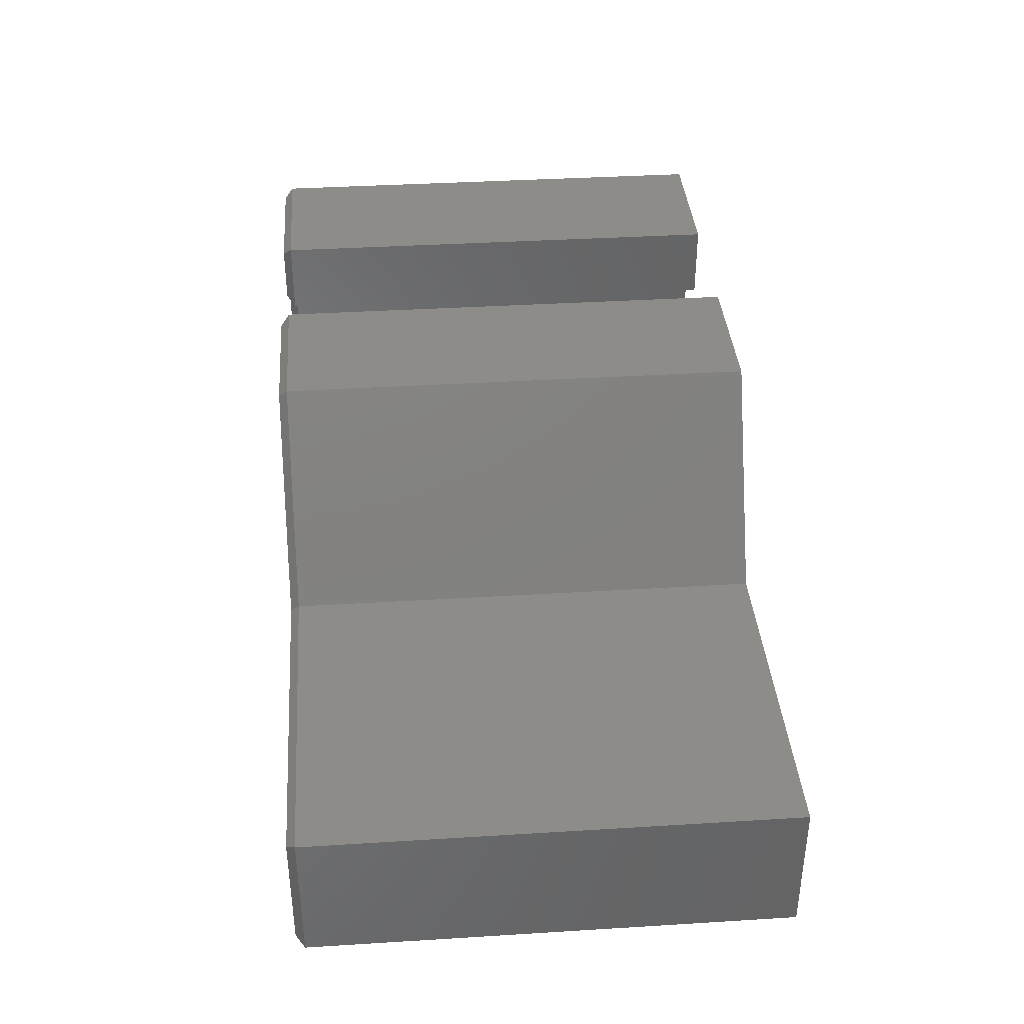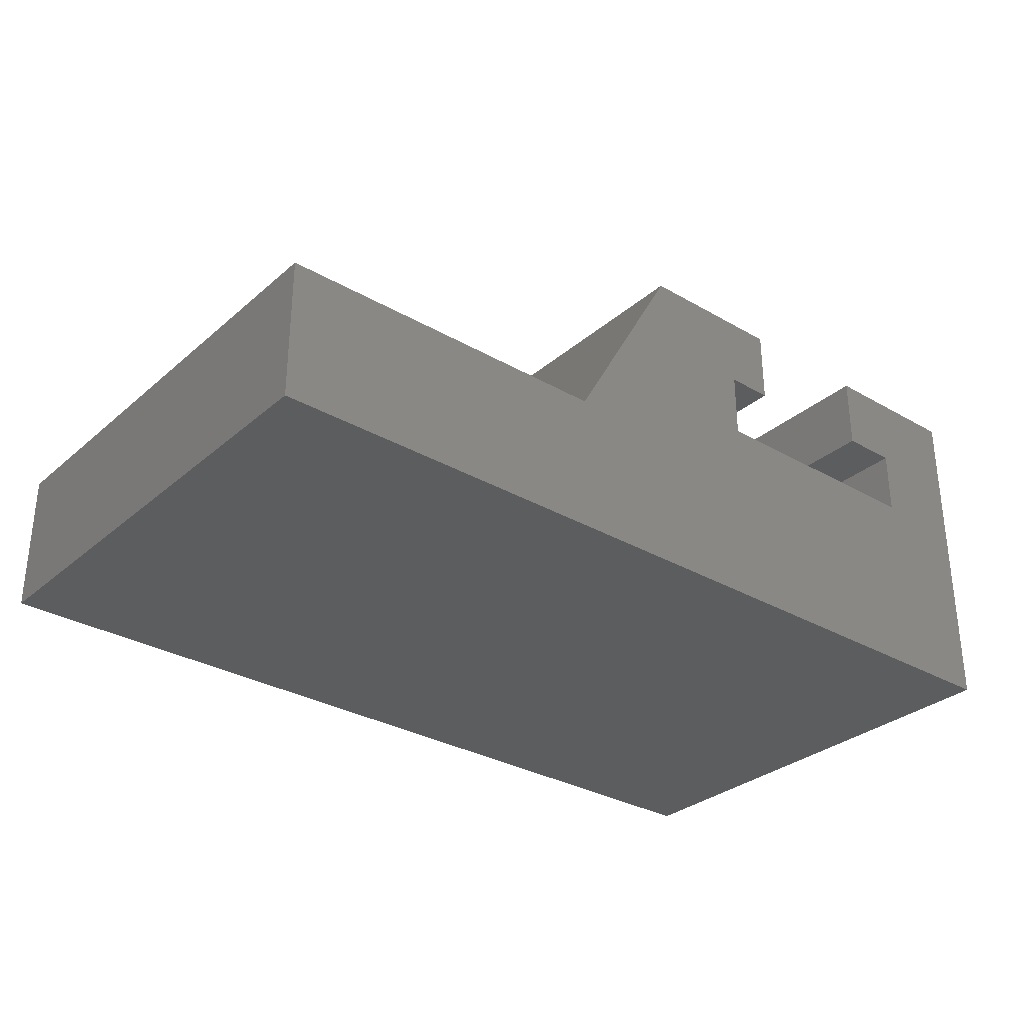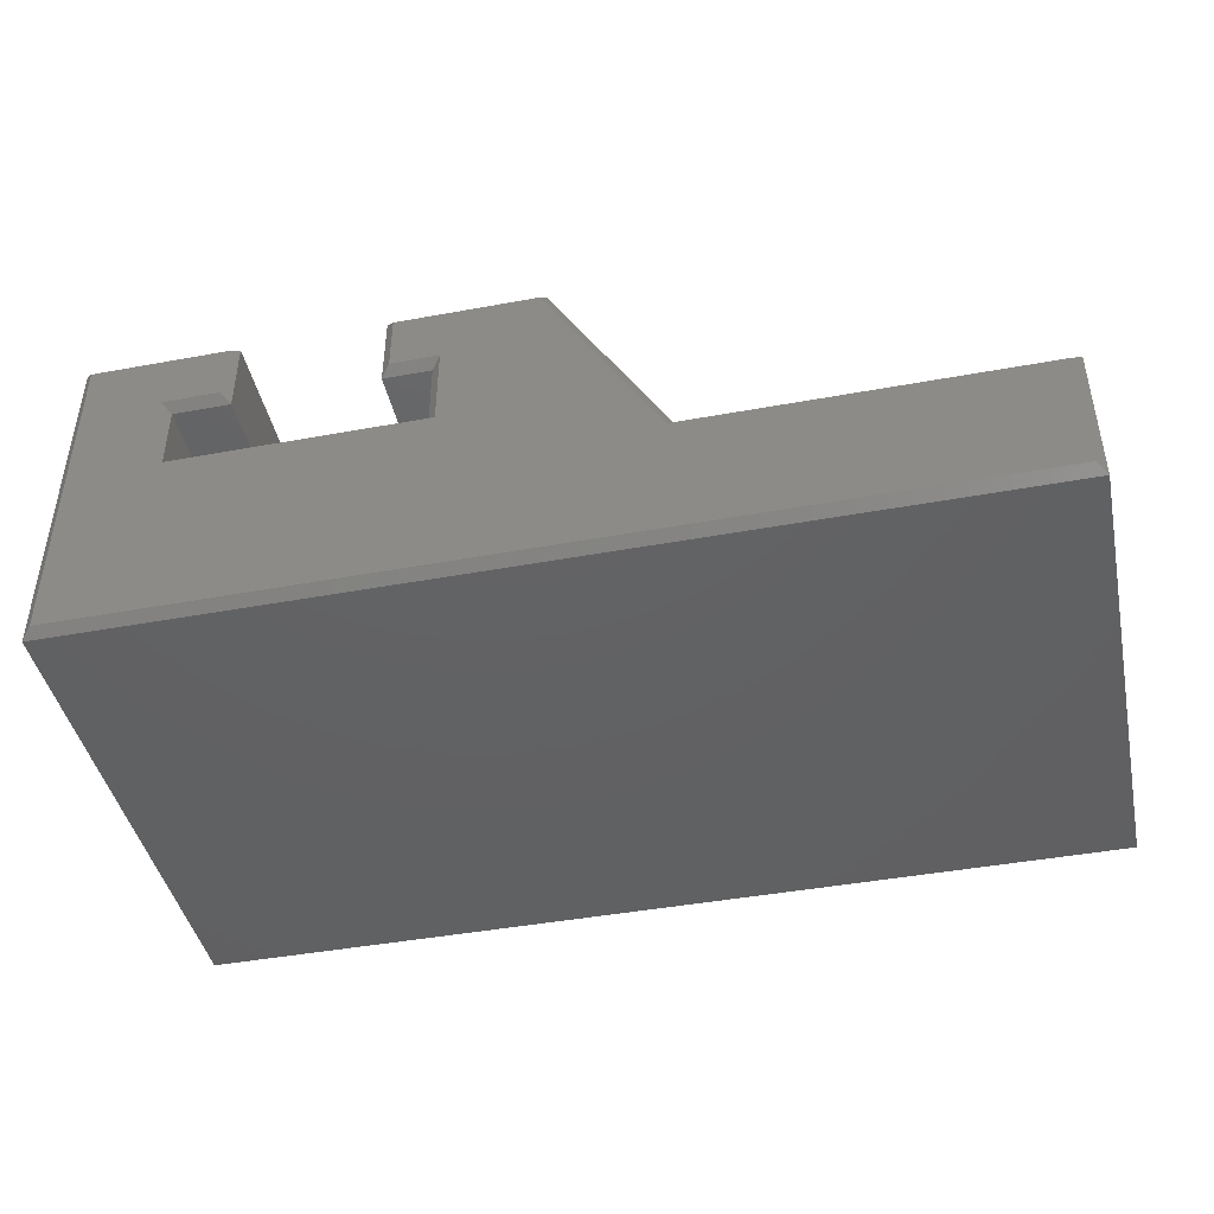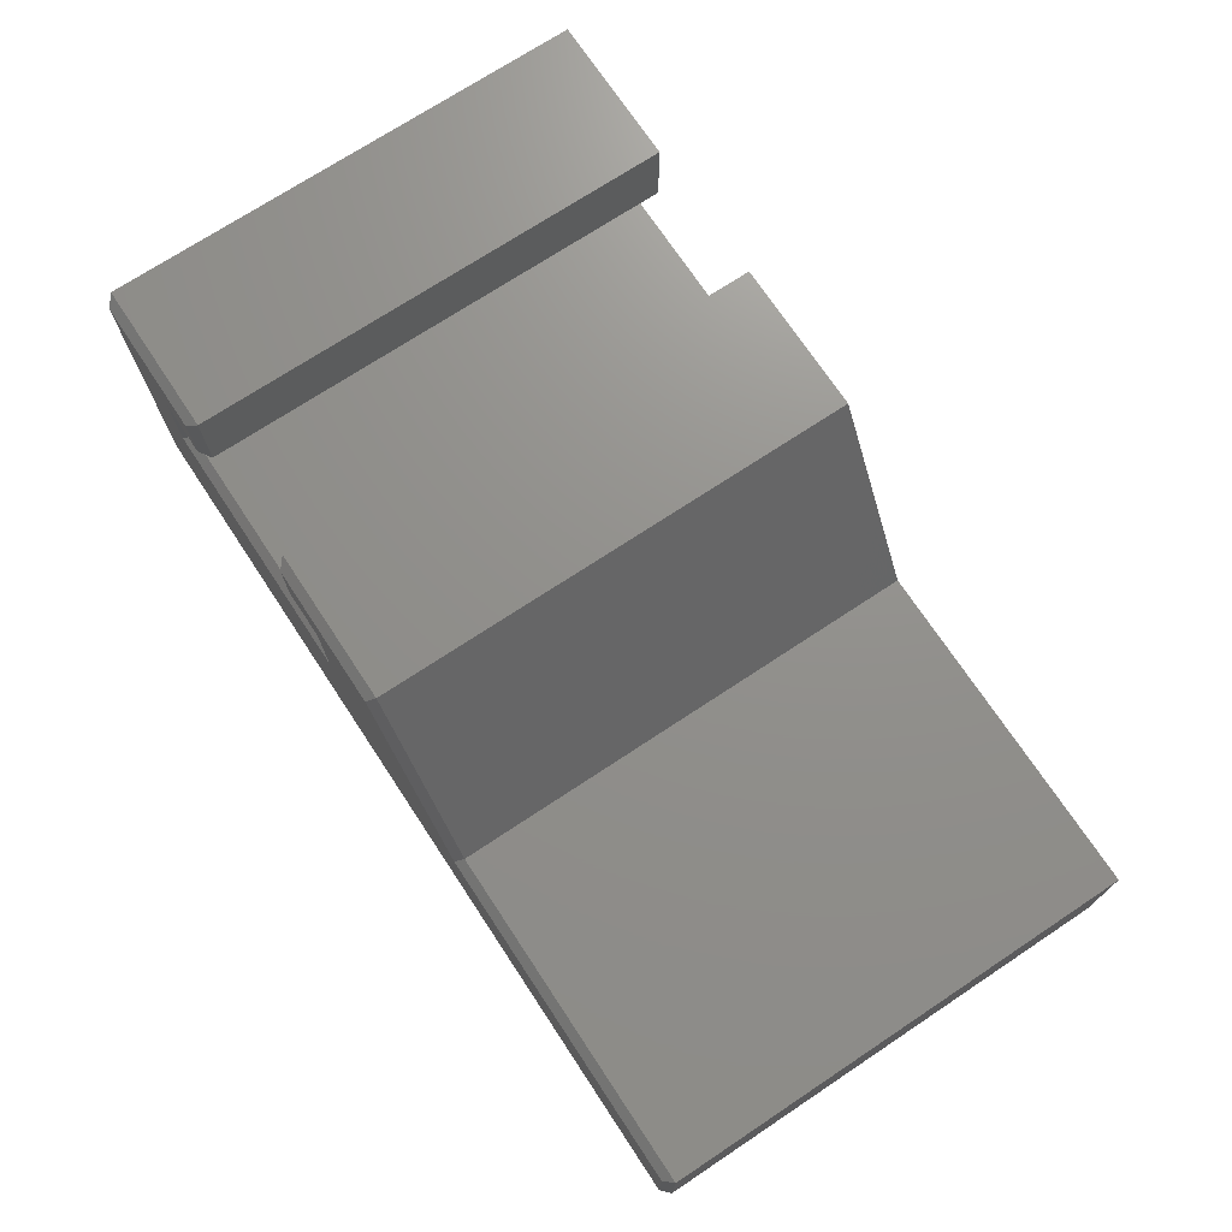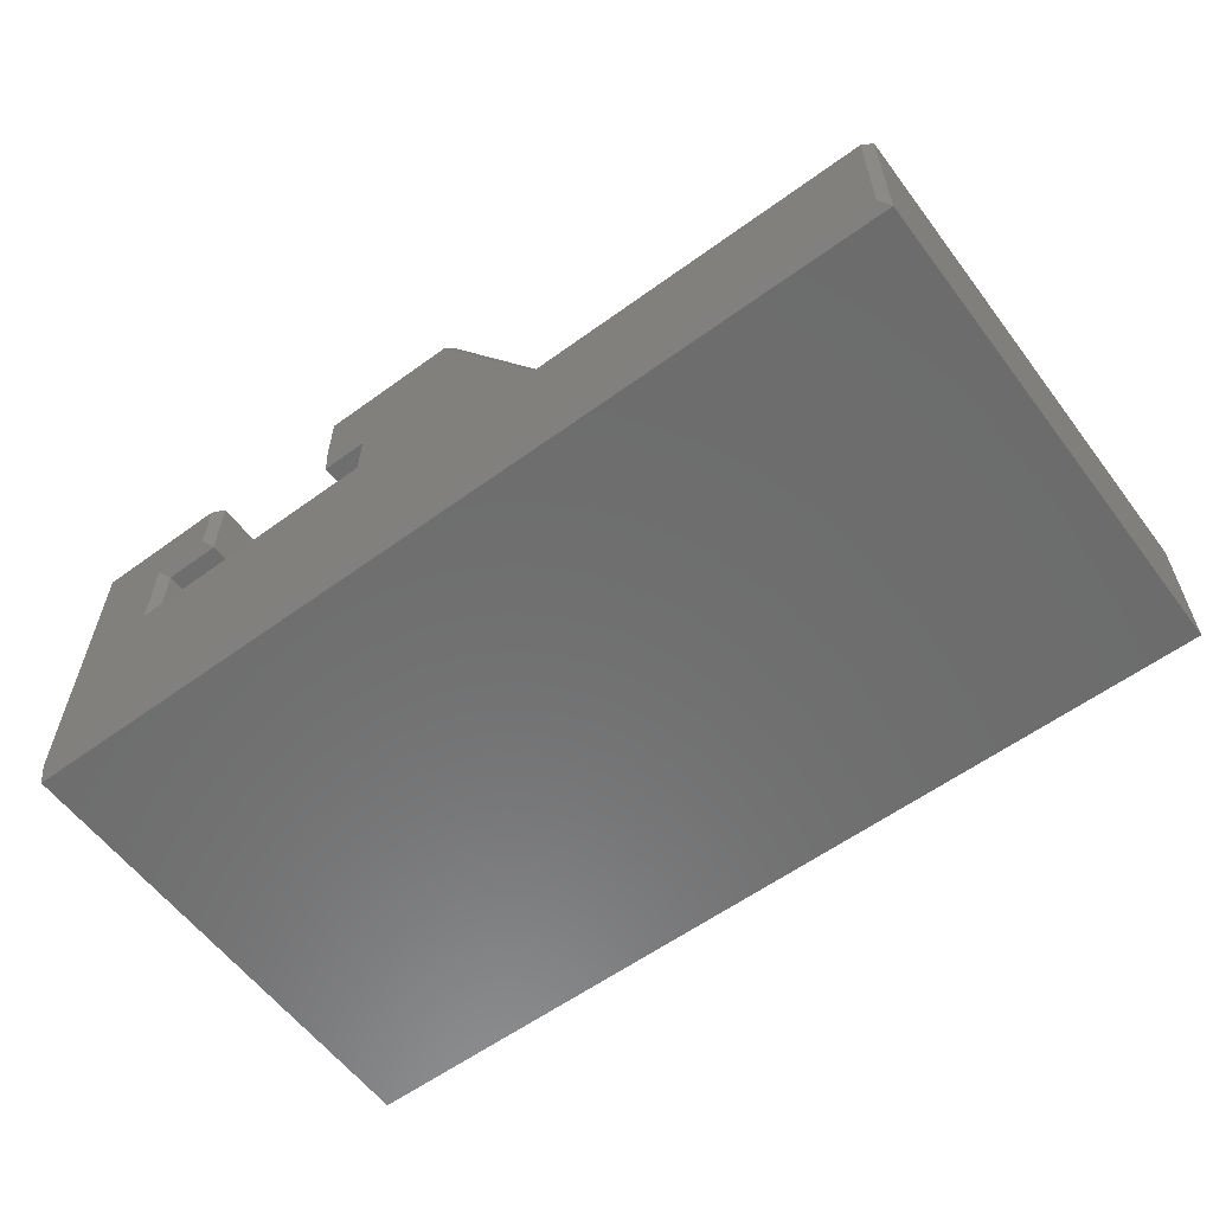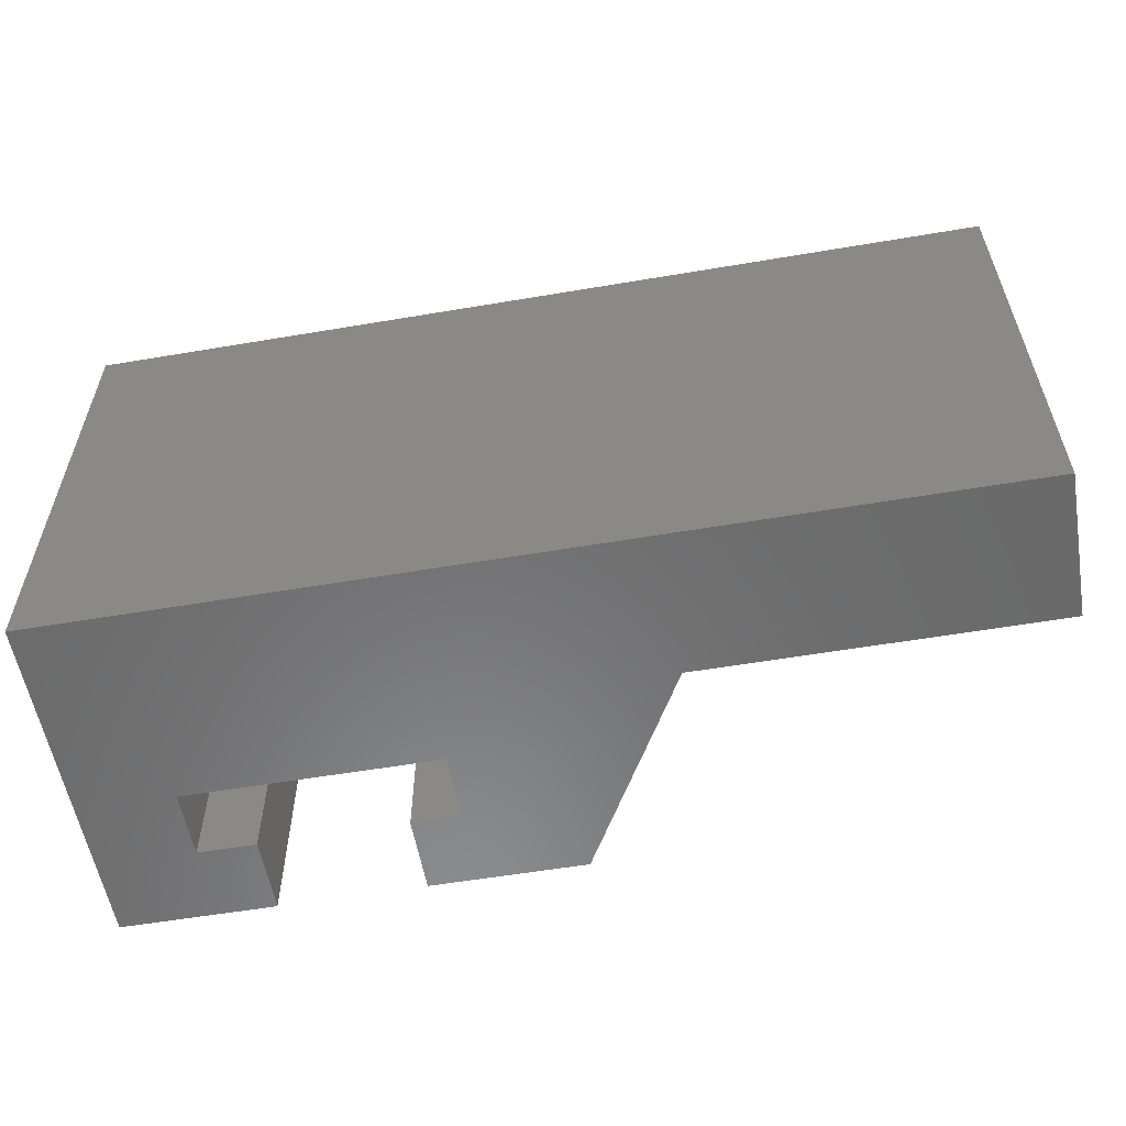
<metadata>
{"format":"stl","ext":"stl","renderer":"f3d","projection":"perspective","resolution":1024,"background":"white","views":[{"elev":37.8,"azim":-94.5,"up":"+Z"},{"elev":-31.0,"azim":-39.5,"up":"+Z"},{"elev":-43.8,"azim":-167.8,"up":"+Z"},{"elev":72.3,"azim":-123.5,"up":"+Z"},{"elev":-59.1,"azim":-143.2,"up":"+Z"},{"elev":-56.9,"azim":-170.0,"up":"+Y"}]}
</metadata>
<code>
# stl→obj: 42 verts, 80 faces
v 0.4796 3.337e-17 0.245
v 0.4373 3.072e-17 0.245
v 0.4796 3.337e-17 0.2971
v 0.7422 4.976e-17 0.007812
v -0.04688 4.879e-19 0.007812
v -0.04688 4.879e-19 0.1192
v 0.2548 1.933e-17 0.1192
v 0.4373 3.072e-17 0.1701
v 0.6731 4.545e-17 0.1701
v 0.6731 4.545e-17 0.245
v 0.7422 4.976e-17 0.2971
v 0.6223 4.228e-17 0.245
v 0.6223 4.228e-17 0.2971
v 0.3564 2.567e-17 0.2971
v -0.05469 -0.007812 0.1271
v -0.05469 -0.007812 0
v -0.05469 -0.4375 0.1271
v -0.05469 -0.4375 0
v 0.2502 -0.007812 0.1271
v 0.2502 -0.4375 0.1271
v 0.3519 -0.007812 0.3049
v 0.3519 -0.4375 0.3049
v 0.4874 -0.007812 0.3049
v 0.4874 -0.4375 0.3049
v 0.4874 -0.007812 0.2372
v 0.4874 -0.4375 0.2372
v 0.4451 -0.007812 0.2372
v 0.4451 -0.4375 0.2372
v 0.4451 -0.007812 0.1779
v 0.4451 -0.4375 0.1779
v 0.6653 -0.007812 0.1779
v 0.6653 -0.4375 0.1779
v 0.6653 -0.007812 0.2372
v 0.6653 -0.4375 0.2372
v 0.6145 -0.007812 0.2372
v 0.6145 -0.4375 0.2372
v 0.6145 -0.007812 0.3049
v 0.6145 -0.4375 0.3049
v 0.75 -0.007812 0.3049
v 0.75 -0.4375 0.3049
v 0.75 -0.007812 -6.315e-17
v 0.75 -0.4375 -4.927e-17
f 1 2 3
f 4 5 6
f 4 6 7
f 4 7 8
f 4 8 9
f 4 9 10
f 4 10 11
f 12 13 10
f 10 13 11
f 8 7 2
f 2 7 14
f 2 14 3
f 15 16 17
f 17 16 18
f 19 15 20
f 20 15 17
f 21 19 22
f 22 19 20
f 23 21 24
f 24 21 22
f 25 23 26
f 26 23 24
f 27 25 28
f 28 25 26
f 29 27 30
f 30 27 28
f 31 29 32
f 32 29 30
f 33 31 34
f 34 31 32
f 35 33 36
f 36 33 34
f 37 35 38
f 38 35 36
f 39 37 40
f 40 37 38
f 41 39 42
f 42 39 40
f 18 16 42
f 42 16 41
f 19 7 15
f 15 7 6
f 21 14 19
f 19 14 7
f 23 3 21
f 21 3 14
f 25 1 23
f 23 1 3
f 27 2 25
f 25 2 1
f 29 8 27
f 27 8 2
f 31 9 29
f 29 9 8
f 33 10 31
f 31 10 9
f 35 12 33
f 33 12 10
f 37 13 35
f 35 13 12
f 39 11 37
f 37 11 13
f 41 4 39
f 39 4 11
f 16 5 41
f 41 5 4
f 15 6 16
f 16 6 5
f 30 20 32
f 24 28 26
f 42 40 34
f 42 34 32
f 42 32 20
f 42 20 17
f 42 17 18
f 36 34 38
f 38 34 40
f 24 22 28
f 28 22 20
f 28 20 30

</code>
